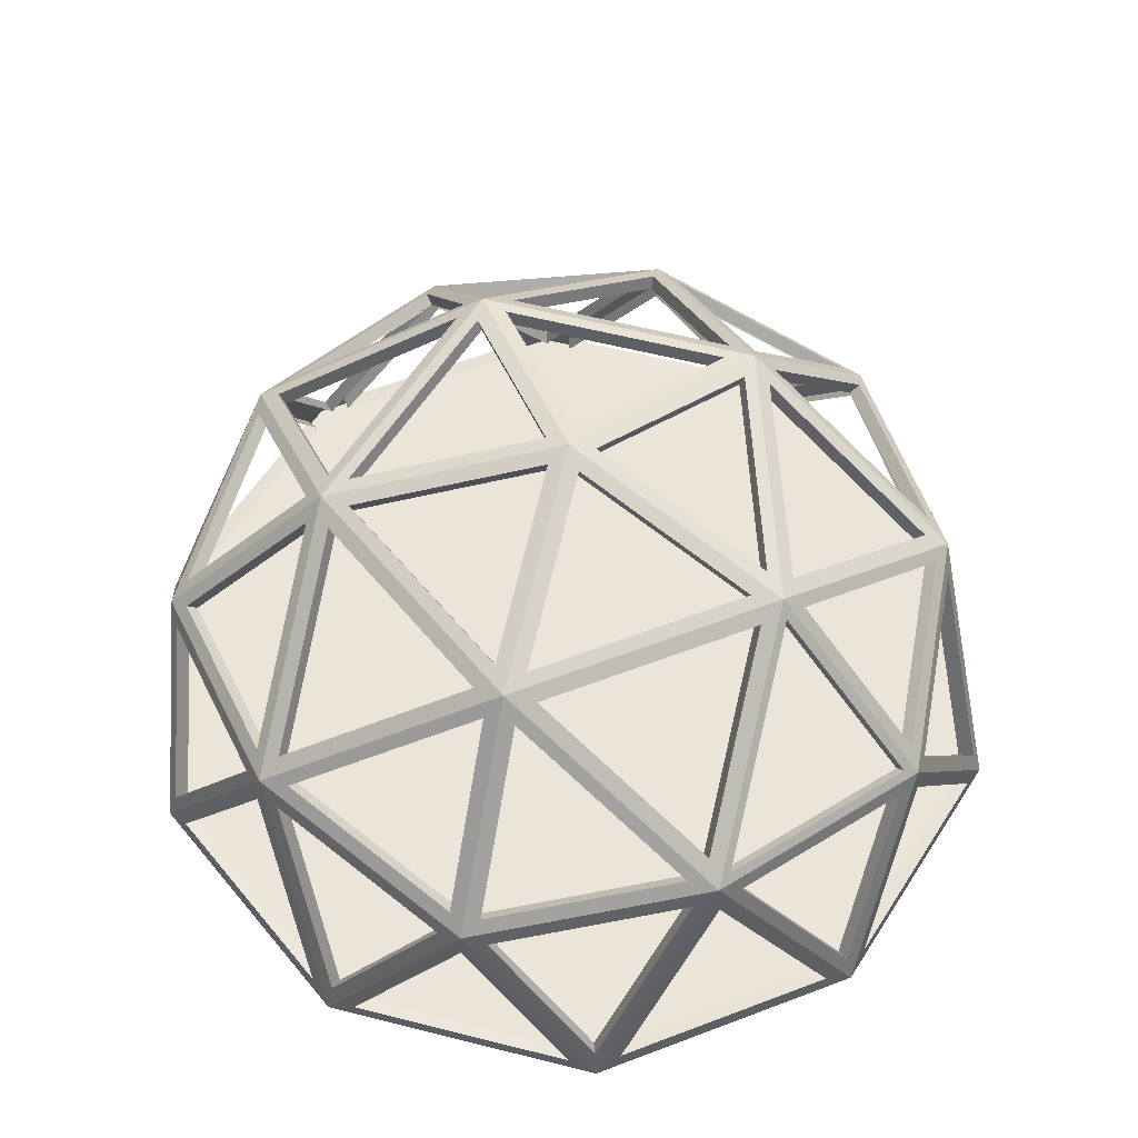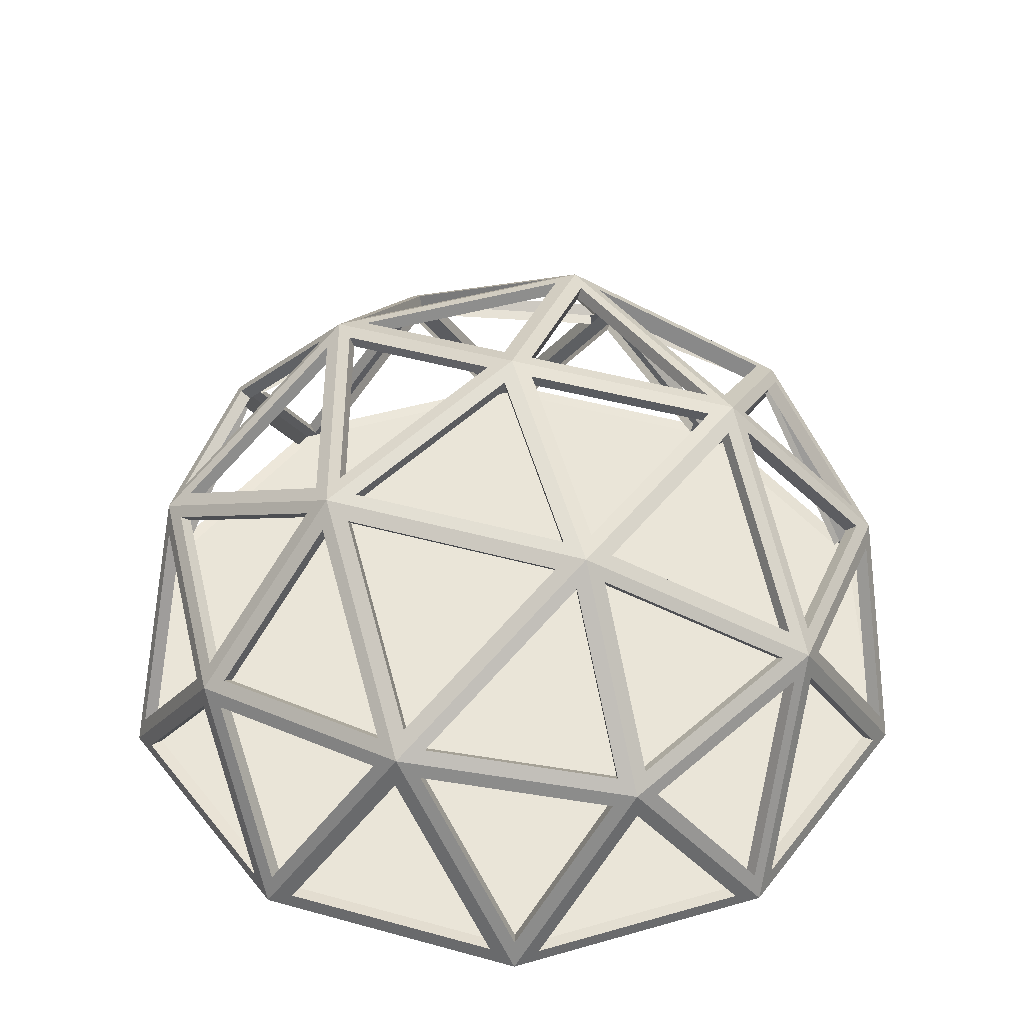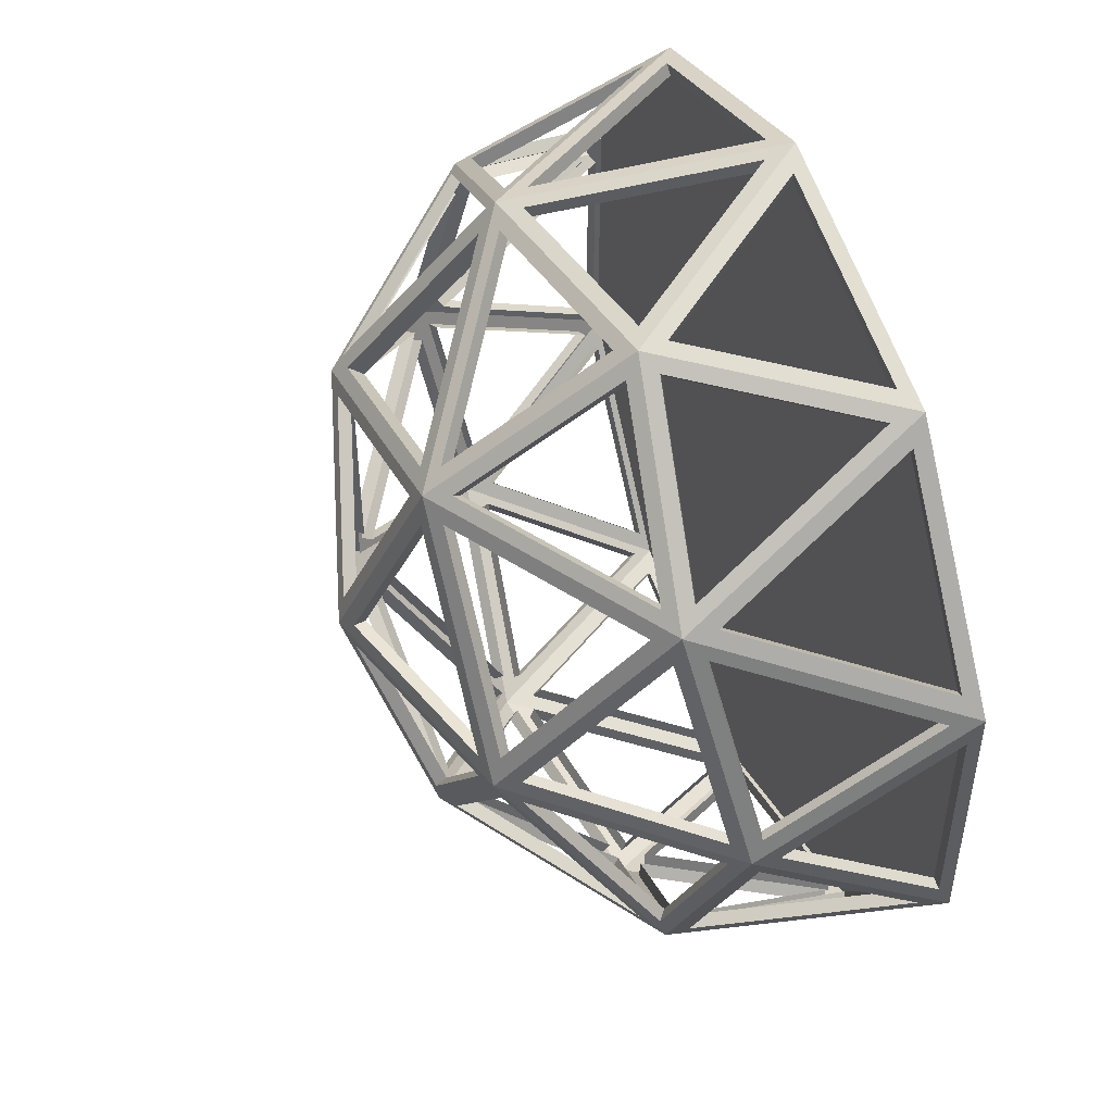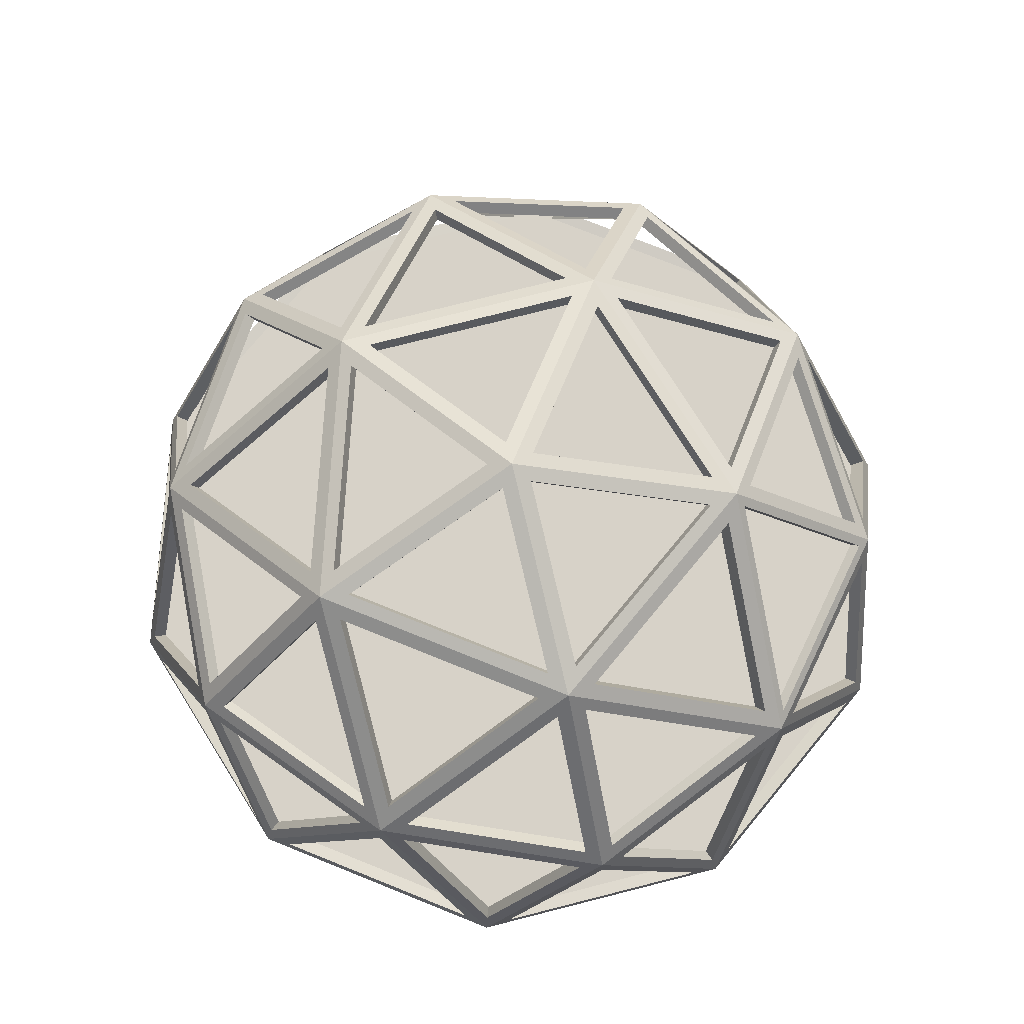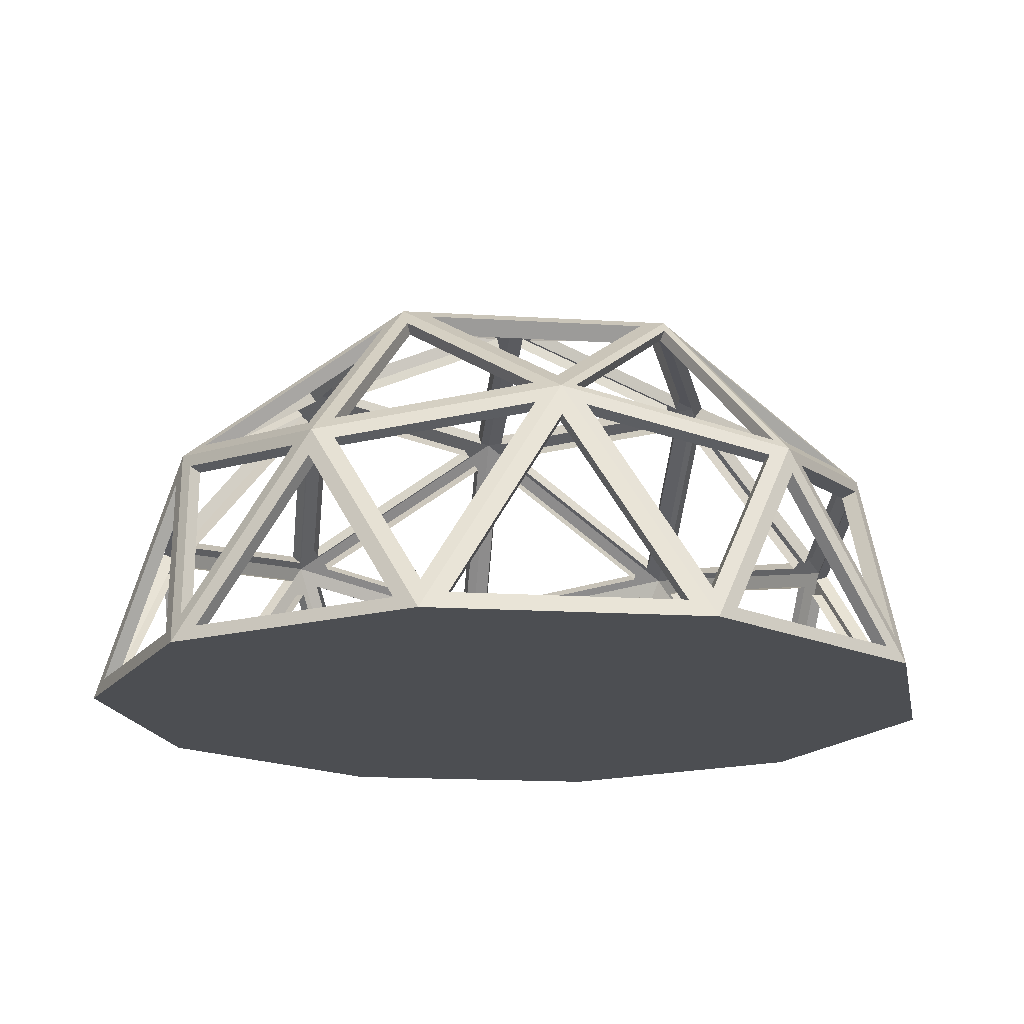
<metadata>
{"format":"obj","ext":"obj","renderer":"f3d","projection":"perspective","resolution":1024,"background":"white","views":[{"elev":59.0,"azim":-3.4,"up":"+Y"},{"elev":45.1,"azim":-108.3,"up":"+Y"},{"elev":48.6,"azim":-112.1,"up":"+Z"},{"elev":77.3,"azim":-32.2,"up":"+Y"},{"elev":-17.0,"azim":10.9,"up":"+Y"}]}
</metadata>
<code>
o Fenster_Icosphere
v -0.2207 0.4472 0.3634
v 0.7793 0.4472 0.6884
v 0.7793 0.4472 1.74
v -0.2207 0.4472 2.065
v -0.8387 0.4472 1.214
v 0.05574 1 1.214
v -0.001875 0.02982 0.2368
v -0.223 0.3876 0.3563
v -0.4721 0.02982 0.3896
v -0.8953 0 0.9051
v -0.8953 0 1.523
v 0.05574 0 0.2141
v -0.532 0 0.4051
v 1.007 0 0.9051
v 0.6435 0 0.4051
v 0.6435 0 2.023
v 1.007 0 1.523
v -0.532 0 2.023
v 0.05574 0 2.214
v -0.6325 0.5257 0.7141
v 0.3186 0.5257 0.4051
v 0.9064 0.5257 1.214
v 0.3186 0.5257 2.023
v -0.6325 0.5257 1.714
v -0.1067 0.8507 0.7141
v -0.47 0.8507 1.214
v 0.4811 0.8507 0.9051
v 0.4811 0.8507 1.523
v -0.1067 0.8507 1.714
v 0.007322 0.02605 0.2651
v -0.4629 0.02605 0.4179
v -0.2138 0.3838 0.3846
v -0.1663 0.4226 0.3563
v 0.05484 0.06486 0.2368
v 0.2651 0.4855 0.3896
v -0.167 0.4127 0.3846
v 0.05409 0.05495 0.2651
v 0.2644 0.4755 0.4179
v 0.5827 0.03505 0.3923
v 0.3227 0.4556 0.3923
v 0.1124 0.03505 0.2395
v 0.5626 0.03573 0.4181
v 0.3144 0.4374 0.4181
v 0.1135 0.03573 0.2722
v 0.6309 0.06486 0.424
v 0.7396 0.4226 0.6506
v 0.371 0.4855 0.424
v 0.6149 0.05495 0.4473
v 0.7235 0.4127 0.6739
v 0.3549 0.4755 0.4473
v -0.08596 0.8021 0.6701
v -0.1771 0.4793 0.3896
v 0.2543 0.5422 0.4229
v -0.0848 0.7822 0.6926
v -0.1759 0.4595 0.412
v 0.2555 0.5223 0.4454
v 0.431 0.829 0.859
v -0.03918 0.829 0.7062
v 0.3011 0.5691 0.459
v 0.4254 0.8052 0.8763
v -0.04481 0.8052 0.7235
v 0.2955 0.5452 0.4763
v 0.3602 0.5422 0.4573
v 0.7287 0.4793 0.6839
v 0.4901 0.8021 0.8573
v 0.346 0.5223 0.4748
v 0.7146 0.4595 0.7014
v 0.476 0.7822 0.8748
v 0.6768 0.02982 0.4573
v 0.7855 0.3876 0.6839
v 0.9674 0.02982 0.8573
v 0.6527 0.02605 0.4748
v 0.7614 0.3838 0.7014
v 0.9433 0.02605 0.8748
v 0.803 0.4226 0.7379
v 0.9849 0.06486 0.9112
v 0.9046 0.4855 1.158
v 0.7758 0.4127 0.7459
v 0.9578 0.05495 0.9193
v 0.8775 0.4755 1.166
v 1 0.03505 1.461
v 0.9198 0.4556 1.214
v 1 0.03505 0.9669
v 0.9706 0.02942 1.461
v 0.8903 0.45 1.214
v 0.9706 0.02942 0.9669
v 0.5293 0.8021 0.9112
v 0.7679 0.4793 0.7379
v 0.8696 0.5422 1.158
v 0.5083 0.7822 0.9193
v 0.7469 0.4595 0.7459
v 0.8486 0.5223 1.166
v 0.5094 0.829 1.461
v 0.5094 0.829 0.9669
v 0.8497 0.5691 1.214
v 0.4912 0.8052 1.461
v 0.4912 0.8052 0.9669
v 0.8315 0.5452 1.214
v 0.8696 0.5422 1.27
v 0.7679 0.4793 1.69
v 0.5293 0.8021 1.517
v 0.8486 0.5223 1.262
v 0.7469 0.4595 1.682
v 0.5083 0.7822 1.509
v 0.9849 0.06486 1.517
v 0.803 0.4226 1.69
v 0.9046 0.4855 1.27
v 0.9524 0.05297 1.507
v 0.7704 0.4107 1.681
v 0.872 0.4736 1.26
v 0.4869 0.8191 1.554
v 0.7465 0.4681 1.743
v 0.3456 0.5364 1.989
v 0.4744 0.8015 1.539
v 0.7339 0.4505 1.727
v 0.333 0.5188 1.974
v 0.9674 0.02982 1.571
v 0.7855 0.3876 1.744
v 0.6768 0.02982 1.971
v 0.9433 0.02605 1.553
v 0.7614 0.3838 1.727
v 0.6527 0.02605 1.953
v 0.7396 0.4226 1.778
v 0.6309 0.06486 2.004
v 0.371 0.4855 2.004
v 0.7235 0.4127 1.754
v 0.6149 0.05495 1.981
v 0.3549 0.4755 1.981
v -0.03918 0.829 1.722
v 0.431 0.829 1.569
v 0.3011 0.5691 1.969
v -0.04722 0.7949 1.697
v 0.423 0.7949 1.544
v 0.293 0.535 1.944
v 0.1124 0.03505 2.189
v 0.3227 0.4556 2.036
v 0.5827 0.03505 2.036
v 0.1033 0.02942 2.161
v 0.3136 0.45 2.008
v 0.5736 0.02942 2.008
v 0.05484 0.06486 2.191
v -0.1663 0.4226 2.072
v 0.2651 0.4855 2.039
v 0.05409 0.05495 2.163
v -0.167 0.4127 2.044
v 0.2644 0.4755 2.01
v -0.001874 0.02982 2.191
v -0.223 0.3876 2.072
v -0.4721 0.02982 2.039
v 0.007323 0.02605 2.163
v -0.2138 0.3838 2.044
v -0.4629 0.02605 2.01
v 0.2543 0.5422 2.005
v -0.1771 0.4793 2.039
v -0.08596 0.8021 1.758
v 0.2555 0.5223 1.983
v -0.1759 0.4595 2.016
v -0.0848 0.7822 1.736
v -0.1494 0.8021 1.737
v -0.2405 0.4793 2.018
v -0.5699 0.5422 1.737
v -0.1358 0.7801 1.717
v -0.2269 0.4573 1.997
v -0.5563 0.5201 1.717
v -0.2689 0.4226 2.039
v -0.518 0.06486 2.005
v -0.5983 0.4855 1.758
v -0.2516 0.4127 2.016
v -0.5007 0.05495 1.983
v -0.5811 0.4755 1.736
v -0.8536 0.03505 1.569
v -0.6433 0.4556 1.722
v -0.563 0.03505 1.969
v -0.8297 0.02942 1.552
v -0.6194 0.45 1.705
v -0.5391 0.02942 1.952
v -0.874 0.06486 1.515
v -0.8287 0.4226 1.268
v -0.6637 0.4855 1.668
v -0.8473 0.05495 1.506
v -0.802 0.4127 1.259
v -0.637 0.4755 1.659
v -0.6354 0.5422 1.647
v -0.8004 0.4793 1.247
v -0.5054 0.8021 1.247
v -0.6136 0.5223 1.642
v -0.7786 0.4595 1.242
v -0.4837 0.7822 1.242
v -0.4566 0.829 1.281
v -0.166 0.829 1.681
v -0.5866 0.5691 1.681
v -0.4419 0.8052 1.27
v -0.1513 0.8052 1.67
v -0.5718 0.5452 1.67
v -0.518 0.06486 0.4229
v -0.2689 0.4226 0.3896
v -0.5983 0.4855 0.6701
v -0.5007 0.05495 0.4454
v -0.2516 0.4127 0.412
v -0.5811 0.4755 0.6926
v -0.563 0.03505 0.459
v -0.6433 0.4556 0.7062
v -0.8536 0.03505 0.859
v -0.5391 0.02942 0.4763
v -0.6194 0.45 0.7235
v -0.8297 0.02942 0.8763
v -0.5699 0.5422 0.6907
v -0.2405 0.4793 0.4102
v -0.1494 0.8021 0.6907
v -0.5577 0.5223 0.7096
v -0.2282 0.4595 0.429
v -0.1371 0.7822 0.7096
v -0.166 0.829 0.7474
v -0.4566 0.829 1.147
v -0.5866 0.5691 0.7474
v -0.1513 0.8052 0.7581
v -0.4419 0.8052 1.158
v -0.5718 0.5452 0.7581
v -0.8287 0.4226 1.16
v -0.874 0.06486 0.9129
v -0.6637 0.4855 0.7601
v -0.802 0.4127 1.17
v -0.8473 0.05495 0.9224
v -0.637 0.4755 0.7696
v -0.8915 0.02981 1.461
v -0.8462 0.3876 1.214
v -0.8915 0.02981 0.9669
v -0.8618 0.02605 1.461
v -0.8165 0.3838 1.214
v -0.8618 0.02605 0.9669
v -0.8004 0.4793 1.181
v -0.6354 0.5422 0.7808
v -0.5054 0.8021 1.181
v -0.7786 0.4595 1.187
v -0.6136 0.5223 0.7866
v -0.4837 0.7822 1.187
v 0.07326 0.9801 1.16
v -0.0567 0.8606 0.7602
v 0.4135 0.8606 0.9129
v 0.07326 0.9801 1.16
v -0.0567 0.8606 0.7602
v 0.4135 0.8606 0.9129
v 0.07019 0.9518 1.17
v -0.05977 0.8323 0.7696
v 0.4104 0.8323 0.9224
v 0.1124 0.9801 1.214
v 0.4527 0.8606 0.9669
v 0.4527 0.8606 1.461
v 0.1025 0.9518 1.214
v 0.4428 0.8323 0.9669
v 0.4428 0.8323 1.461
v -0.4107 0.8606 1.181
v 0.009858 0.9801 1.181
v -0.1201 0.8606 0.7808
v -0.4027 0.8323 1.187
v 0.0179 0.9518 1.187
v -0.1121 0.8323 0.7866
v 0.07326 0.9801 1.268
v 0.4135 0.8606 1.515
v -0.0567 0.8606 1.668
v 0.07019 0.9518 1.259
v 0.4104 0.8323 1.506
v -0.05977 0.8323 1.659
v -0.4107 0.8606 1.247
v 0.009858 0.9801 1.247
v -0.1201 0.8606 1.647
v -0.4027 0.8323 1.242
v 0.0179 0.9518 1.242
v -0.1121 0.8323 1.642
f 20 25 209 207
f 21 27 65 63
f 22 28 101 99
f 23 29 155 153
f 24 26 185 183
f 26 29 266 264
f 24 29 190 191
f 29 24 161 159
f 29 28 259 260
f 23 28 130 131
f 28 23 113 111
f 28 27 247 248
f 22 27 94 95
f 27 22 89 87
f 27 25 238 239
f 21 25 58 59
f 25 21 53 51
f 25 26 252 254
f 20 26 214 215
f 26 20 232 233
f 11 24 179 177
f 18 24 172 173
f 24 18 166 167
f 19 23 143 141
f 16 23 136 137
f 23 16 124 125
f 17 22 107 105
f 14 22 82 83
f 22 14 76 77
f 15 21 47 45
f 12 21 40 41
f 21 12 34 35
f 13 20 197 195
f 10 20 202 203
f 20 10 220 221
f 18 19 147 149
f 16 17 117 119
f 14 15 69 71
f 12 13 9 7
f 10 11 225 227
f 13 1 8 9
f 1 12 7 8
f 9 8 32 31
f 8 7 30 32
f 7 9 31 30
f 35 34 37 38
f 1 21 35 33
f 12 1 33 34
f 33 35 38 36
f 34 33 36 37
f 41 40 43 44
f 15 12 41 39
f 21 15 39 40
f 39 41 44 42
f 40 39 42 43
f 45 47 50 48
f 21 2 46 47
f 2 15 45 46
f 47 46 49 50
f 46 45 48 49
f 51 53 56 54
f 21 1 52 53
f 1 25 51 52
f 53 52 55 56
f 52 51 54 55
f 59 58 61 62
f 27 21 59 57
f 25 27 57 58
f 57 59 62 60
f 58 57 60 61
f 63 65 68 66
f 27 2 64 65
f 2 21 63 64
f 65 64 67 68
f 64 63 66 67
f 71 69 72 74
f 2 14 71 70
f 15 2 70 69
f 70 71 74 73
f 69 70 73 72
f 77 76 79 80
f 2 22 77 75
f 14 2 75 76
f 75 77 80 78
f 76 75 78 79
f 83 82 85 86
f 17 14 83 81
f 22 17 81 82
f 81 83 86 84
f 82 81 84 85
f 87 89 92 90
f 22 2 88 89
f 2 27 87 88
f 89 88 91 92
f 88 87 90 91
f 95 94 97 98
f 28 22 95 93
f 27 28 93 94
f 93 95 98 96
f 94 93 96 97
f 99 101 104 102
f 28 3 100 101
f 3 22 99 100
f 101 100 103 104
f 100 99 102 103
f 105 107 110 108
f 22 3 106 107
f 3 17 105 106
f 107 106 109 110
f 106 105 108 109
f 111 113 116 114
f 23 3 112 113
f 3 28 111 112
f 113 112 115 116
f 112 111 114 115
f 119 117 120 122
f 3 16 119 118
f 17 3 118 117
f 118 119 122 121
f 117 118 121 120
f 125 124 127 128
f 3 23 125 123
f 16 3 123 124
f 123 125 128 126
f 124 123 126 127
f 131 130 133 134
f 29 23 131 129
f 28 29 129 130
f 129 131 134 132
f 130 129 132 133
f 137 136 139 140
f 19 16 137 135
f 23 19 135 136
f 135 137 140 138
f 136 135 138 139
f 141 143 146 144
f 23 4 142 143
f 4 19 141 142
f 143 142 145 146
f 142 141 144 145
f 149 147 150 152
f 4 18 149 148
f 19 4 148 147
f 148 149 152 151
f 147 148 151 150
f 153 155 158 156
f 29 4 154 155
f 4 23 153 154
f 155 154 157 158
f 154 153 156 157
f 159 161 164 162
f 24 4 160 161
f 4 29 159 160
f 161 160 163 164
f 160 159 162 163
f 167 166 169 170
f 4 24 167 165
f 18 4 165 166
f 165 167 170 168
f 166 165 168 169
f 173 172 175 176
f 11 18 173 171
f 24 11 171 172
f 171 173 176 174
f 172 171 174 175
f 177 179 182 180
f 24 5 178 179
f 5 11 177 178
f 179 178 181 182
f 178 177 180 181
f 183 185 188 186
f 26 5 184 185
f 5 24 183 184
f 185 184 187 188
f 184 183 186 187
f 191 190 193 194
f 26 24 191 189
f 29 26 189 190
f 189 191 194 192
f 190 189 192 193
f 195 197 200 198
f 20 1 196 197
f 1 13 195 196
f 197 196 199 200
f 196 195 198 199
f 203 202 205 206
f 13 10 203 201
f 20 13 201 202
f 201 203 206 204
f 202 201 204 205
f 207 209 212 210
f 25 1 208 209
f 1 20 207 208
f 209 208 211 212
f 208 207 210 211
f 215 214 217 218
f 25 20 215 213
f 26 25 213 214
f 213 215 218 216
f 214 213 216 217
f 221 220 223 224
f 5 20 221 219
f 10 5 219 220
f 219 221 224 222
f 220 219 222 223
f 227 225 228 230
f 5 10 227 226
f 11 5 226 225
f 226 227 230 229
f 225 226 229 228
f 233 232 235 236
f 5 26 233 231
f 20 5 231 232
f 231 233 236 234
f 232 231 234 235
f 239 238 241 242
f 6 27 239 237
f 25 6 237 238
f 242 241 244 245
f 237 239 242 240
f 238 237 240 241
f 240 242 245 243
f 241 240 243 244
f 248 247 250 251
f 6 28 248 246
f 27 6 246 247
f 246 248 251 249
f 247 246 249 250
f 254 252 255 257
f 6 25 254 253
f 26 6 253 252
f 253 254 257 256
f 252 253 256 255
f 260 259 262 263
f 6 29 260 258
f 28 6 258 259
f 258 260 263 261
f 259 258 261 262
f 264 266 269 267
f 29 6 265 266
f 6 26 264 265
f 266 265 268 269
f 265 264 267 268
f 11 10 13 12 15 14 17 16 19 18

</code>
